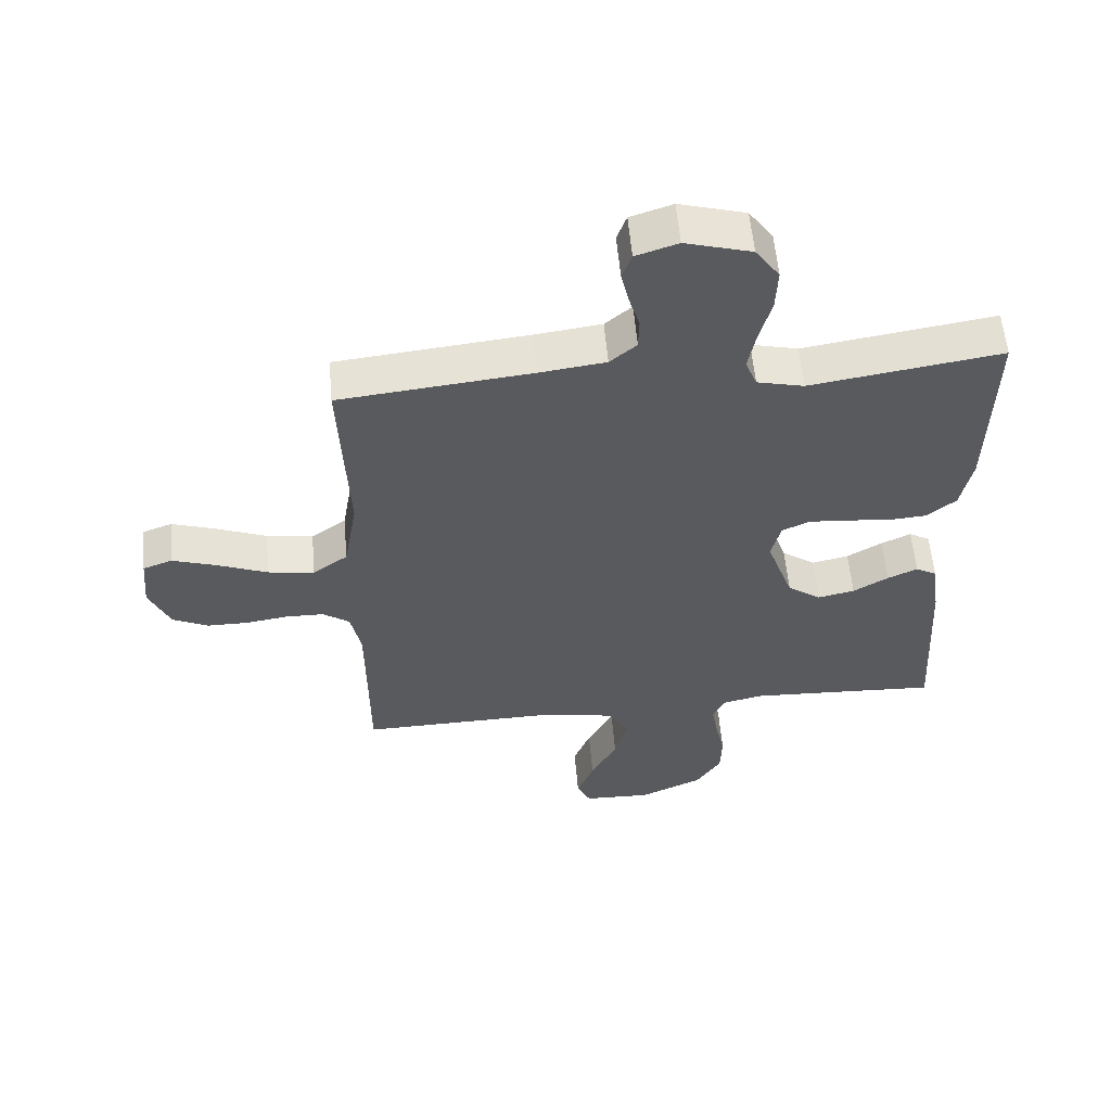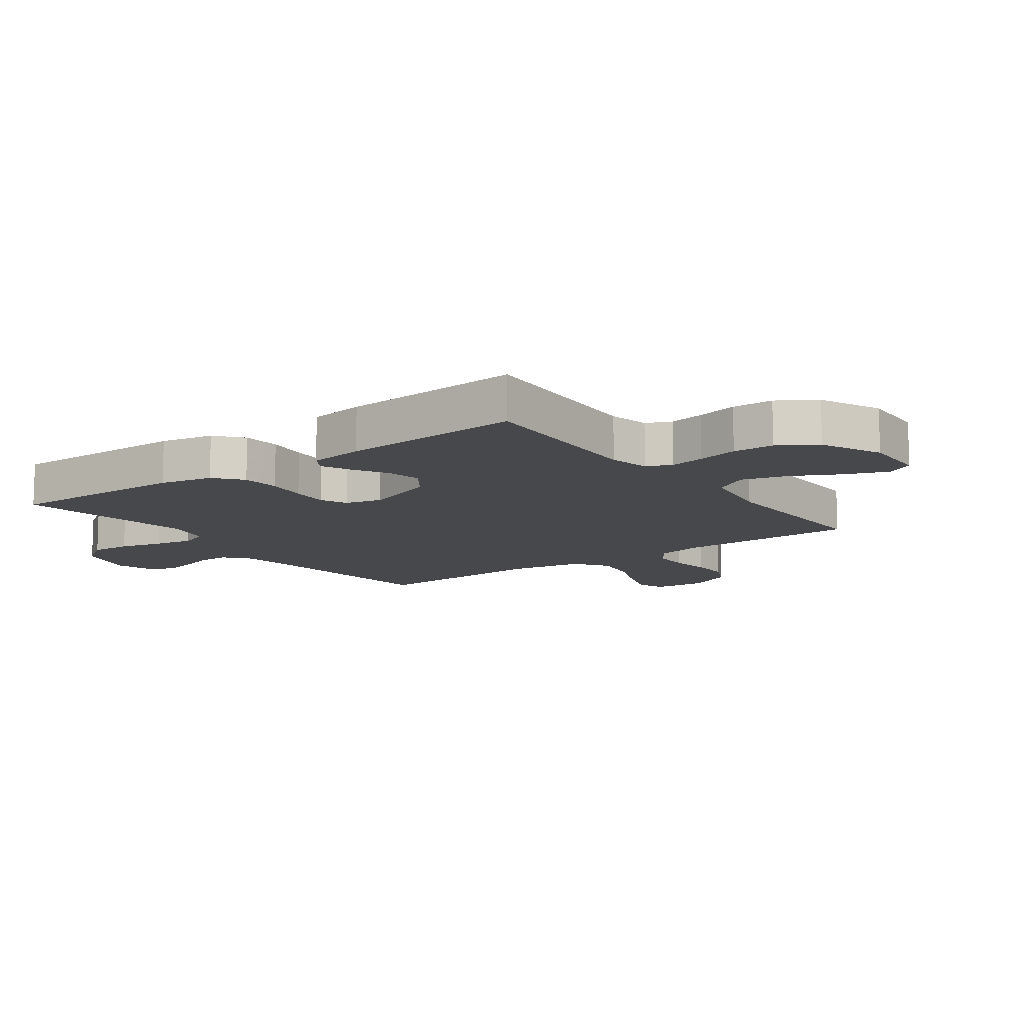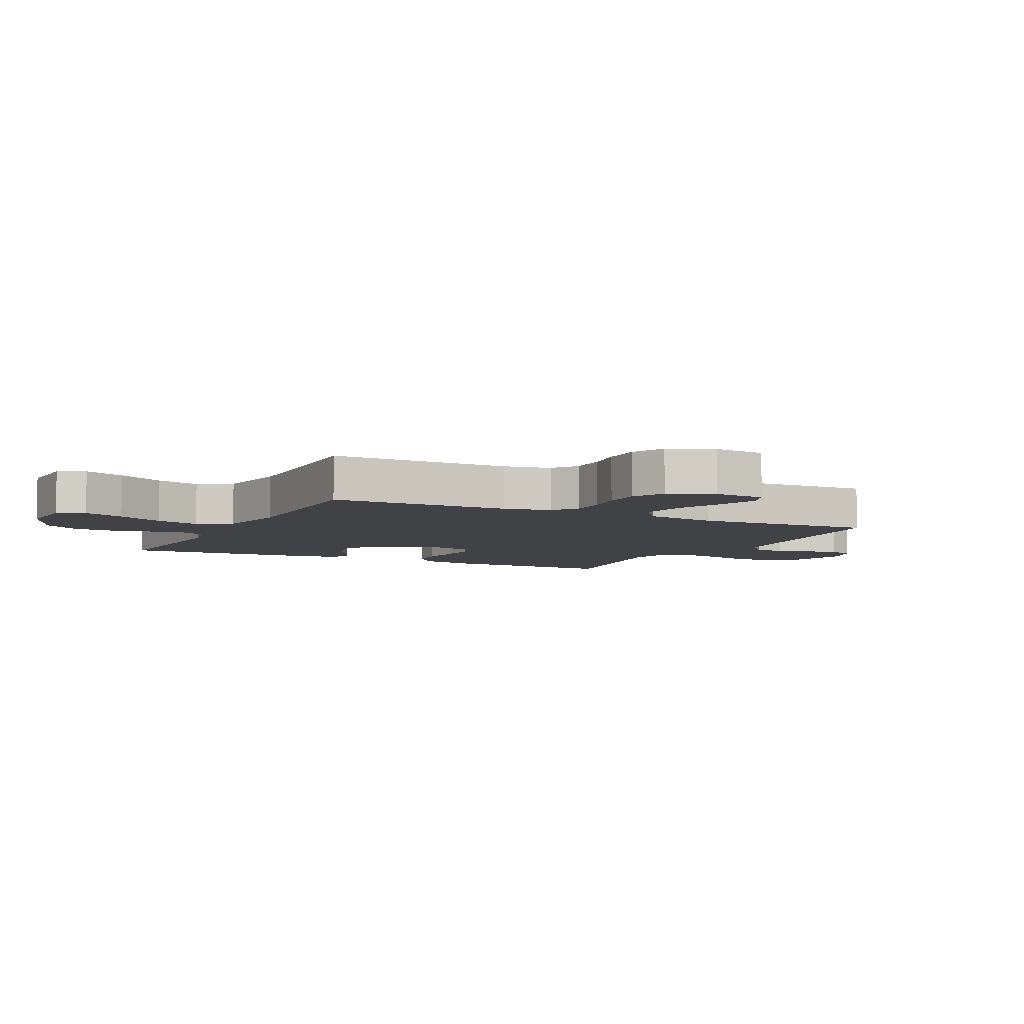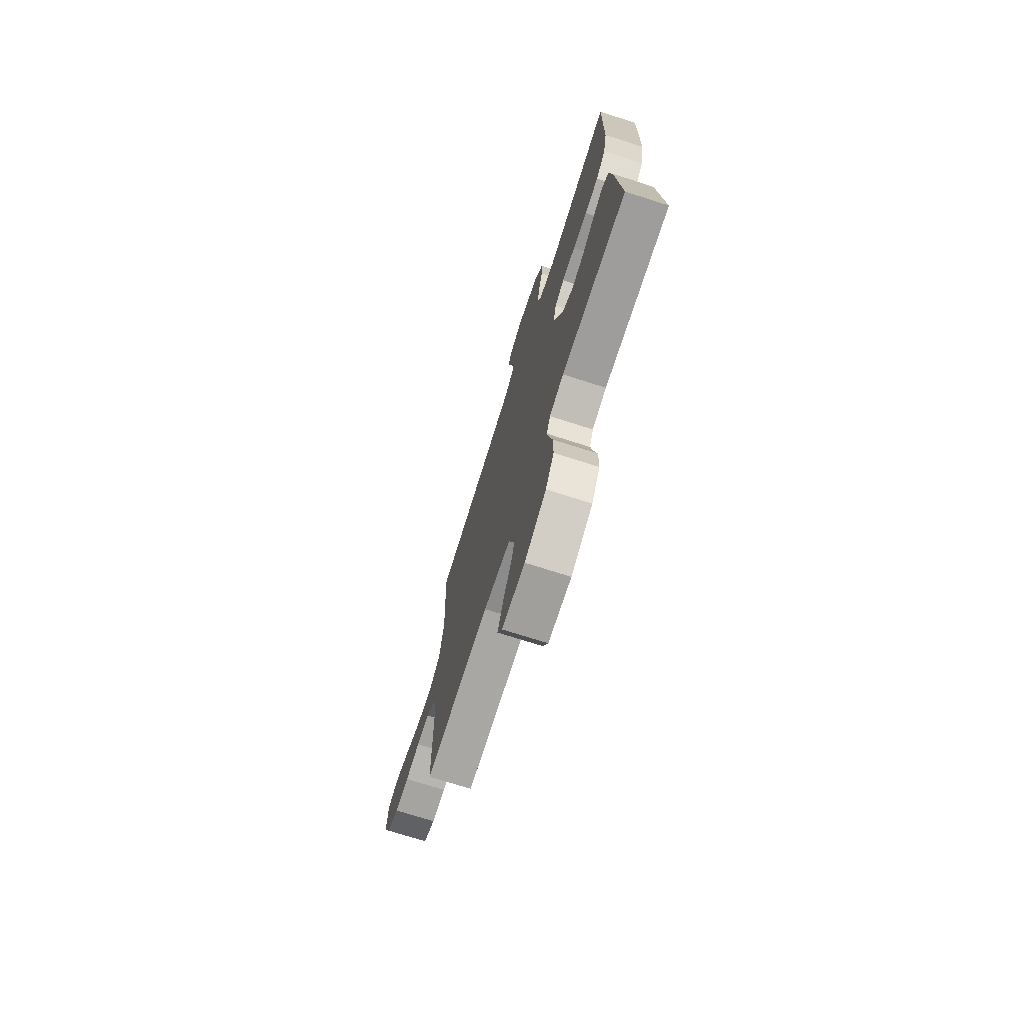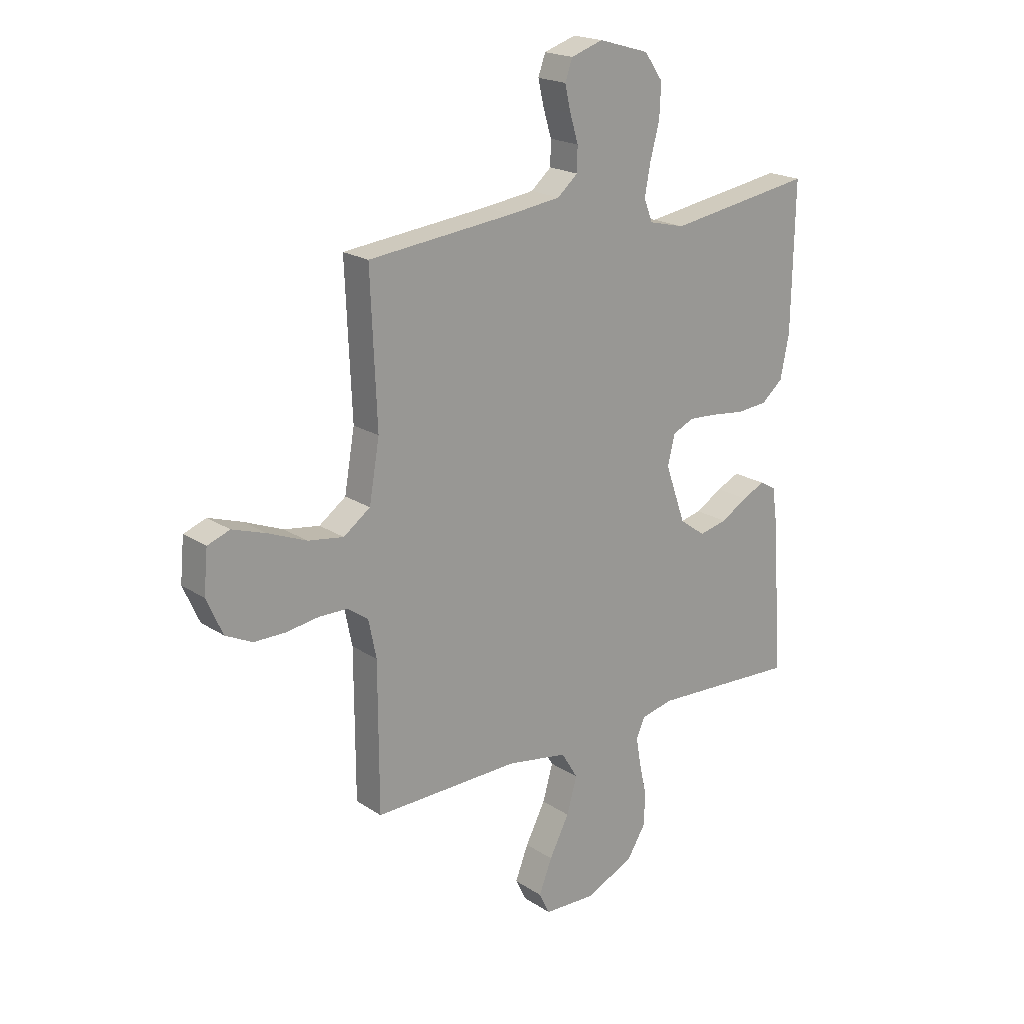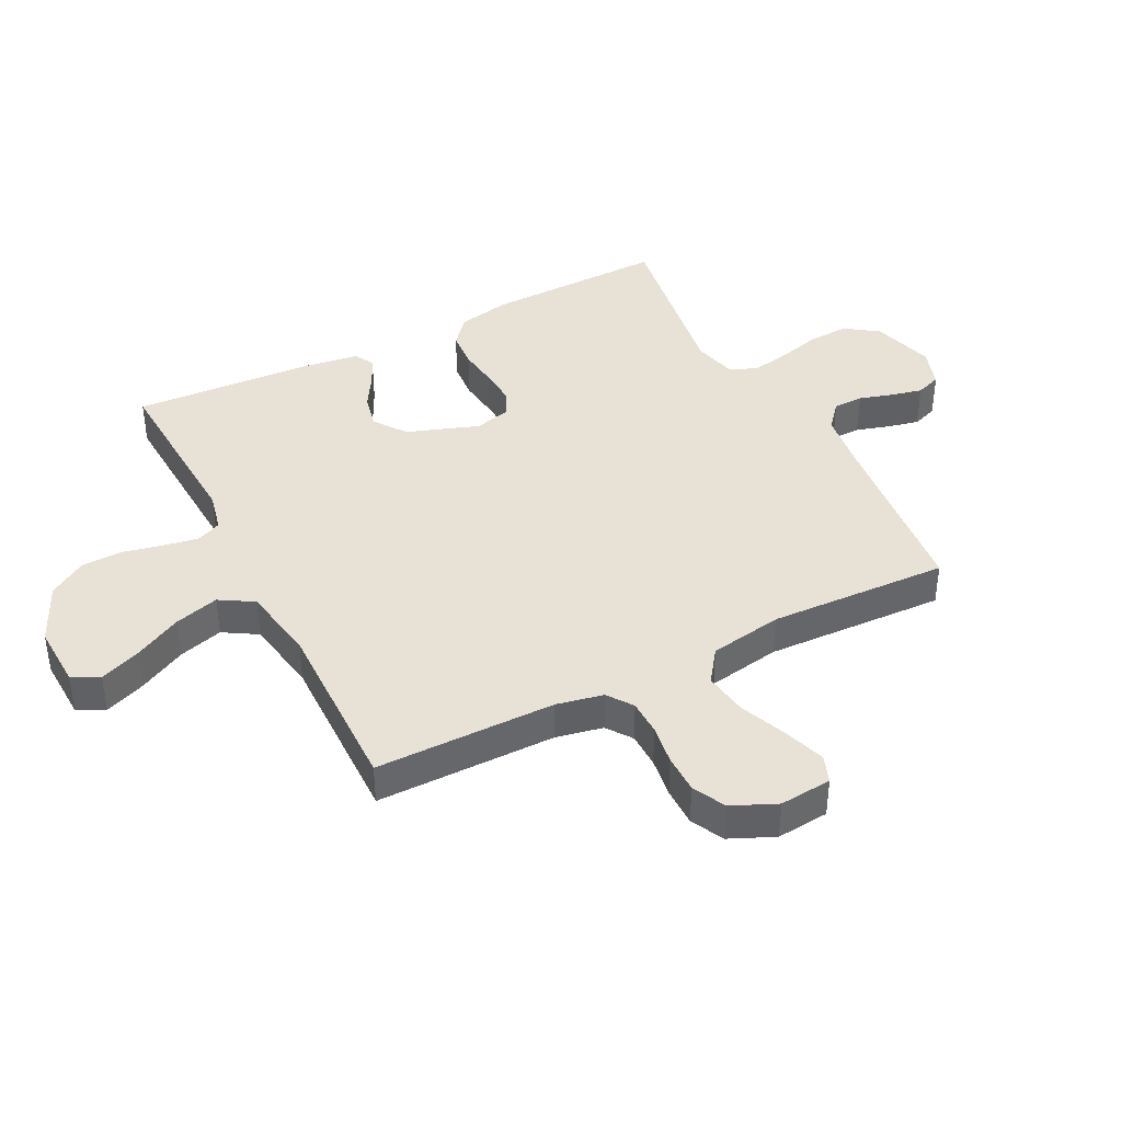
<metadata>
{"format":"obj","ext":"obj","renderer":"f3d","projection":"perspective","resolution":1024,"background":"white","views":[{"elev":57.4,"azim":-5.0,"up":"+Z"},{"elev":-11.6,"azim":126.2,"up":"+Y"},{"elev":-6.1,"azim":-116.6,"up":"+Y"},{"elev":-73.3,"azim":72.3,"up":"+Z"},{"elev":19.9,"azim":-39.9,"up":"+Z"},{"elev":40.4,"azim":-117.1,"up":"+Y"}]}
</metadata>
<code>
v 0.5 0.07 -0.5
v 0.2 0.07 -0.485
v 0.134 0.07 -0.5
v 0.116 0.07 -0.541
v 0.126 0.07 -0.599
v 0.141 0.07 -0.666
v 0.139 0.07 -0.734
v 0.1 0.07 -0.796
v 0 0.07 -0.842
v -0.107 0.07 -0.838
v -0.129 0.07 -0.793
v -0.102 0.07 -0.724
v -0.061 0.07 -0.645
v -0.04 0.07 -0.571
v -0.074 0.07 -0.515
v -0.2 0.07 -0.494
v -0.5 0.07 -0.5
v -0.501 0.07 -0.2
v -0.517 0.07 -0.122
v -0.559 0.07 -0.092
v -0.618 0.07 -0.091
v -0.685 0.07 -0.101
v -0.75 0.07 -0.101
v -0.805 0.07 -0.074
v -0.838 0.07 0
v -0.83 0.07 0.087
v -0.784 0.07 0.104
v -0.715 0.07 0.081
v -0.636 0.07 0.049
v -0.563 0.07 0.038
v -0.508 0.07 0.078
v -0.487 0.07 0.2
v -0.5 0.07 0.5
v -0.2 0.07 0.532
v -0.095 0.07 0.546
v -0.053 0.07 0.582
v -0.052 0.07 0.632
v -0.069 0.07 0.688
v -0.081 0.07 0.74
v -0.066 0.07 0.782
v 0 0.07 0.804
v 0.104 0.07 0.774
v 0.142 0.07 0.72
v 0.139 0.07 0.652
v 0.12 0.07 0.581
v 0.108 0.07 0.517
v 0.126 0.07 0.471
v 0.2 0.07 0.453
v 0.5 0.07 0.5
v 0.494 0.07 0.2
v 0.476 0.07 0.112
v 0.431 0.07 0.074
v 0.368 0.07 0.069
v 0.301 0.07 0.077
v 0.24 0.07 0.081
v 0.196 0.07 0.061
v 0.181 0.07 0
v 0.223 0.07 -0.119
v 0.276 0.07 -0.157
v 0.334 0.07 -0.144
v 0.389 0.07 -0.111
v 0.436 0.07 -0.089
v 0.469 0.07 -0.108
v 0.482 0.07 -0.2
v 0.5 0 -0.5
v 0.2 0 -0.485
v 0.134 0 -0.5
v 0.116 0 -0.541
v 0.126 0 -0.599
v 0.141 0 -0.666
v 0.139 0 -0.734
v 0.1 0 -0.796
v 0 0 -0.842
v -0.107 0 -0.838
v -0.129 0 -0.793
v -0.102 0 -0.724
v -0.061 0 -0.645
v -0.04 0 -0.571
v -0.074 0 -0.515
v -0.2 0 -0.494
v -0.5 0 -0.5
v -0.501 0 -0.2
v -0.517 0 -0.122
v -0.559 0 -0.092
v -0.618 0 -0.091
v -0.685 0 -0.101
v -0.75 0 -0.101
v -0.805 0 -0.074
v -0.838 0 0
v -0.83 0 0.087
v -0.784 0 0.104
v -0.715 0 0.081
v -0.636 0 0.049
v -0.563 0 0.038
v -0.508 0 0.078
v -0.487 0 0.2
v -0.5 0 0.5
v -0.2 0 0.532
v -0.095 0 0.546
v -0.053 0 0.582
v -0.052 0 0.632
v -0.069 0 0.688
v -0.081 0 0.74
v -0.066 0 0.782
v 0 0 0.804
v 0.104 0 0.774
v 0.142 0 0.72
v 0.139 0 0.652
v 0.12 0 0.581
v 0.108 0 0.517
v 0.126 0 0.471
v 0.2 0 0.453
v 0.5 0 0.5
v 0.494 0 0.2
v 0.476 0 0.112
v 0.431 0 0.074
v 0.368 0 0.069
v 0.301 0 0.077
v 0.24 0 0.081
v 0.196 0 0.061
v 0.181 0 0
v 0.223 0 -0.119
v 0.276 0 -0.157
v 0.334 0 -0.144
v 0.389 0 -0.111
v 0.436 0 -0.089
v 0.469 0 -0.108
v 0.482 0 -0.2
f 63 64 1 2
f 60 61 62 63
f 60 63 2 3
f 59 60 3
f 58 59 3 4
f 57 58 4
f 51 52 53 54
f 51 54 55
f 48 49 50 51
f 47 48 51 55
f 46 47 55 56
f 42 43 44 45
f 42 45 46
f 41 42 46
f 37 38 39 40
f 37 40 41 46
f 32 33 34
f 31 32 34 35
f 26 27 28 29
f 24 25 26 29
f 24 29 30
f 21 22 23 24
f 20 21 24 30
f 19 20 30 31
f 16 17 18
f 15 16 18 19
f 10 11 12 13
f 10 13 14
f 9 10 14
f 8 9 14
f 5 6 7 8
f 4 5 8 14
f 57 4 14 15
f 36 37 46 56
f 35 36 56 57
f 31 35 57
f 15 19 31 57
f 66 65 128 127
f 127 126 125 124
f 67 66 127 124
f 67 124 123
f 68 67 123 122
f 68 122 121
f 118 117 116 115
f 119 118 115
f 115 114 113 112
f 119 115 112 111
f 120 119 111 110
f 109 108 107 106
f 110 109 106
f 110 106 105
f 104 103 102 101
f 110 105 104 101
f 98 97 96
f 99 98 96 95
f 93 92 91 90
f 93 90 89 88
f 94 93 88
f 88 87 86 85
f 94 88 85 84
f 95 94 84 83
f 82 81 80
f 83 82 80 79
f 77 76 75 74
f 78 77 74
f 78 74 73
f 78 73 72
f 72 71 70 69
f 78 72 69 68
f 79 78 68 121
f 120 110 101 100
f 121 120 100 99
f 121 99 95
f 121 95 83 79
f 1 65 66 2
f 2 66 67 3
f 3 67 68 4
f 4 68 69 5
f 5 69 70 6
f 6 70 71 7
f 7 71 72 8
f 8 72 73 9
f 9 73 74 10
f 10 74 75 11
f 11 75 76 12
f 12 76 77 13
f 13 77 78 14
f 14 78 79 15
f 15 79 80 16
f 16 80 81 17
f 17 81 82 18
f 18 82 83 19
f 19 83 84 20
f 20 84 85 21
f 21 85 86 22
f 22 86 87 23
f 23 87 88 24
f 24 88 89 25
f 25 89 90 26
f 26 90 91 27
f 27 91 92 28
f 28 92 93 29
f 29 93 94 30
f 30 94 95 31
f 31 95 96 32
f 32 96 97 33
f 33 97 98 34
f 34 98 99 35
f 35 99 100 36
f 36 100 101 37
f 37 101 102 38
f 38 102 103 39
f 39 103 104 40
f 40 104 105 41
f 41 105 106 42
f 42 106 107 43
f 43 107 108 44
f 44 108 109 45
f 45 109 110 46
f 46 110 111 47
f 47 111 112 48
f 48 112 113 49
f 49 113 114 50
f 50 114 115 51
f 51 115 116 52
f 52 116 117 53
f 53 117 118 54
f 54 118 119 55
f 55 119 120 56
f 56 120 121 57
f 57 121 122 58
f 58 122 123 59
f 59 123 124 60
f 60 124 125 61
f 61 125 126 62
f 62 126 127 63
f 63 127 128 64
f 64 128 65 1

</code>
